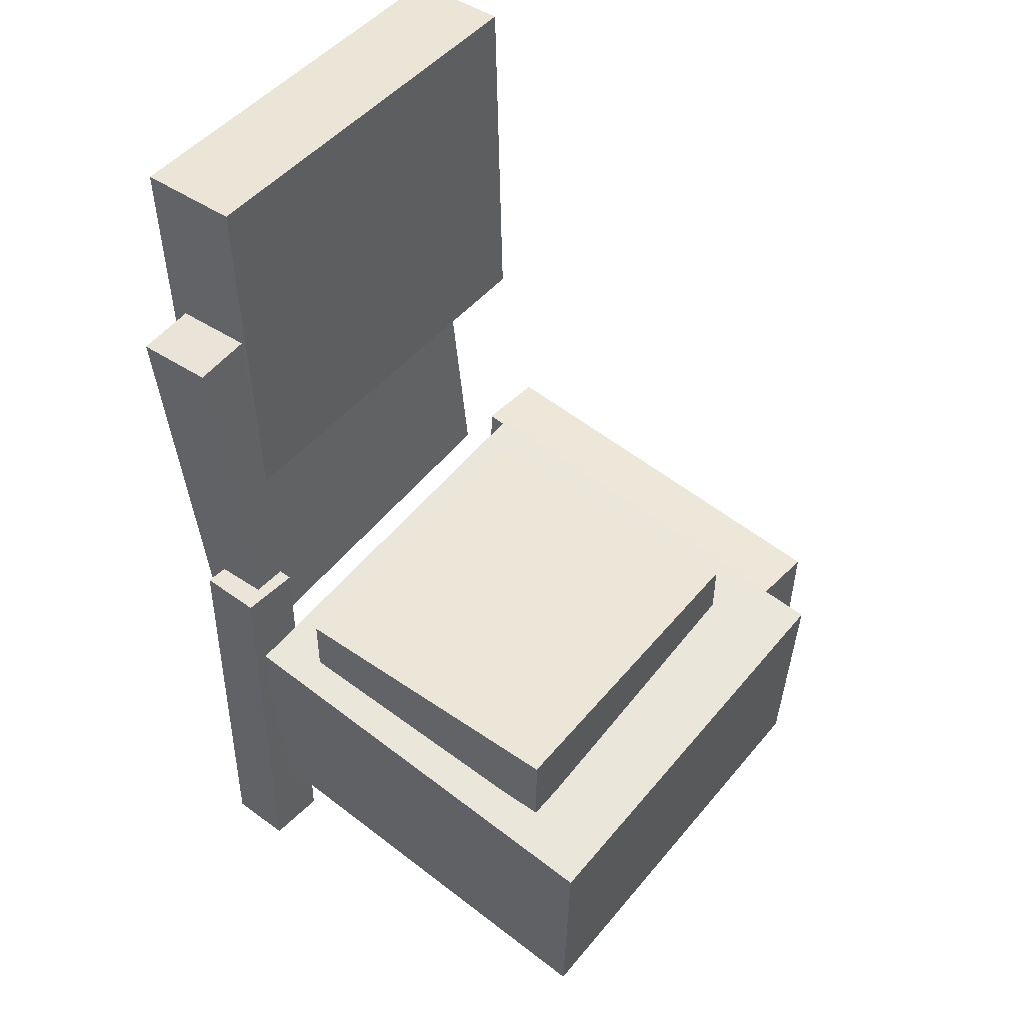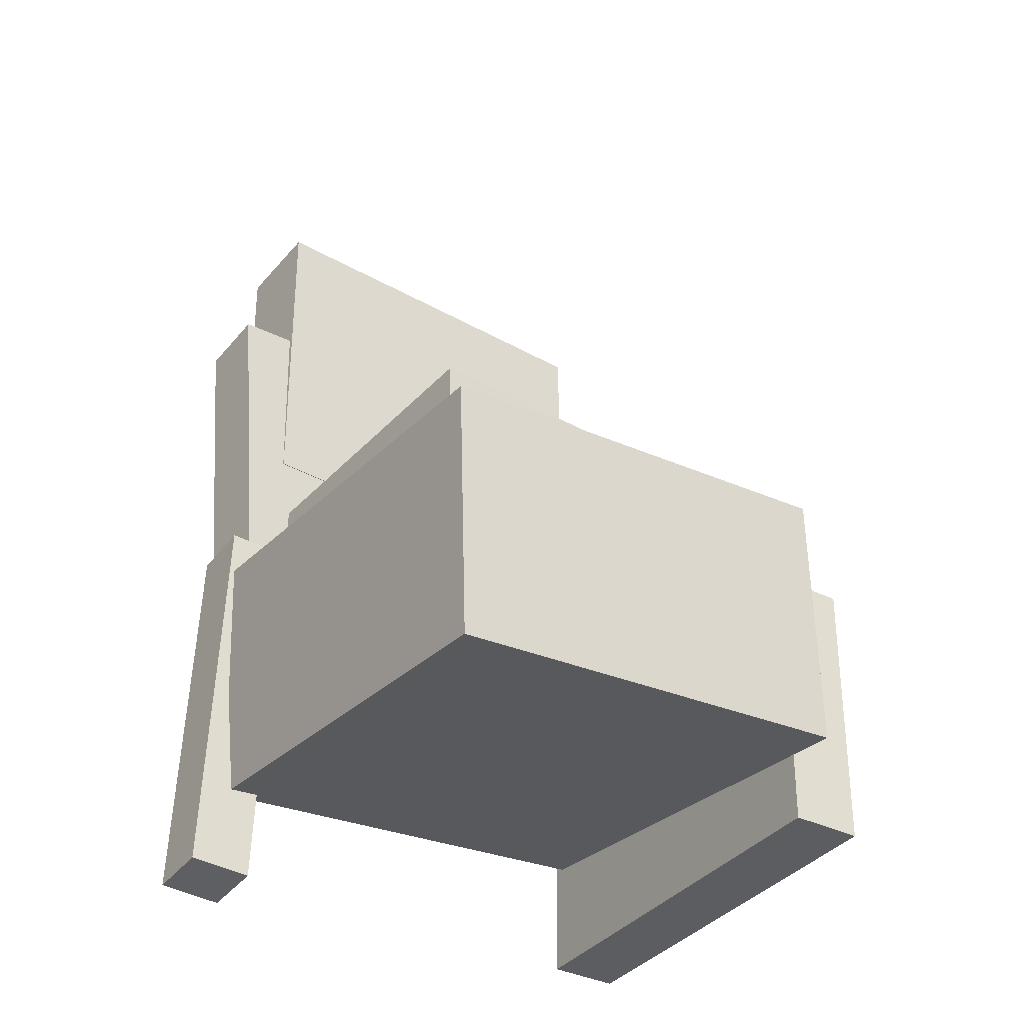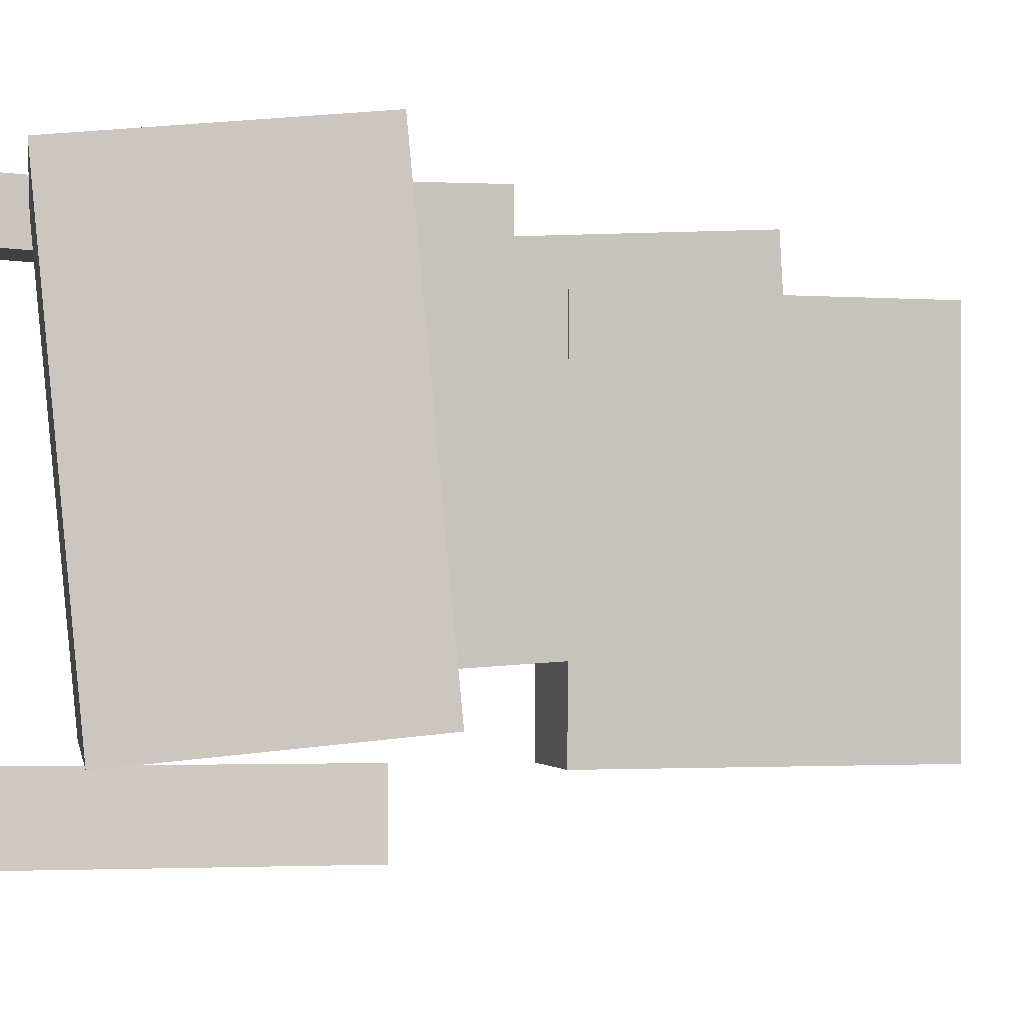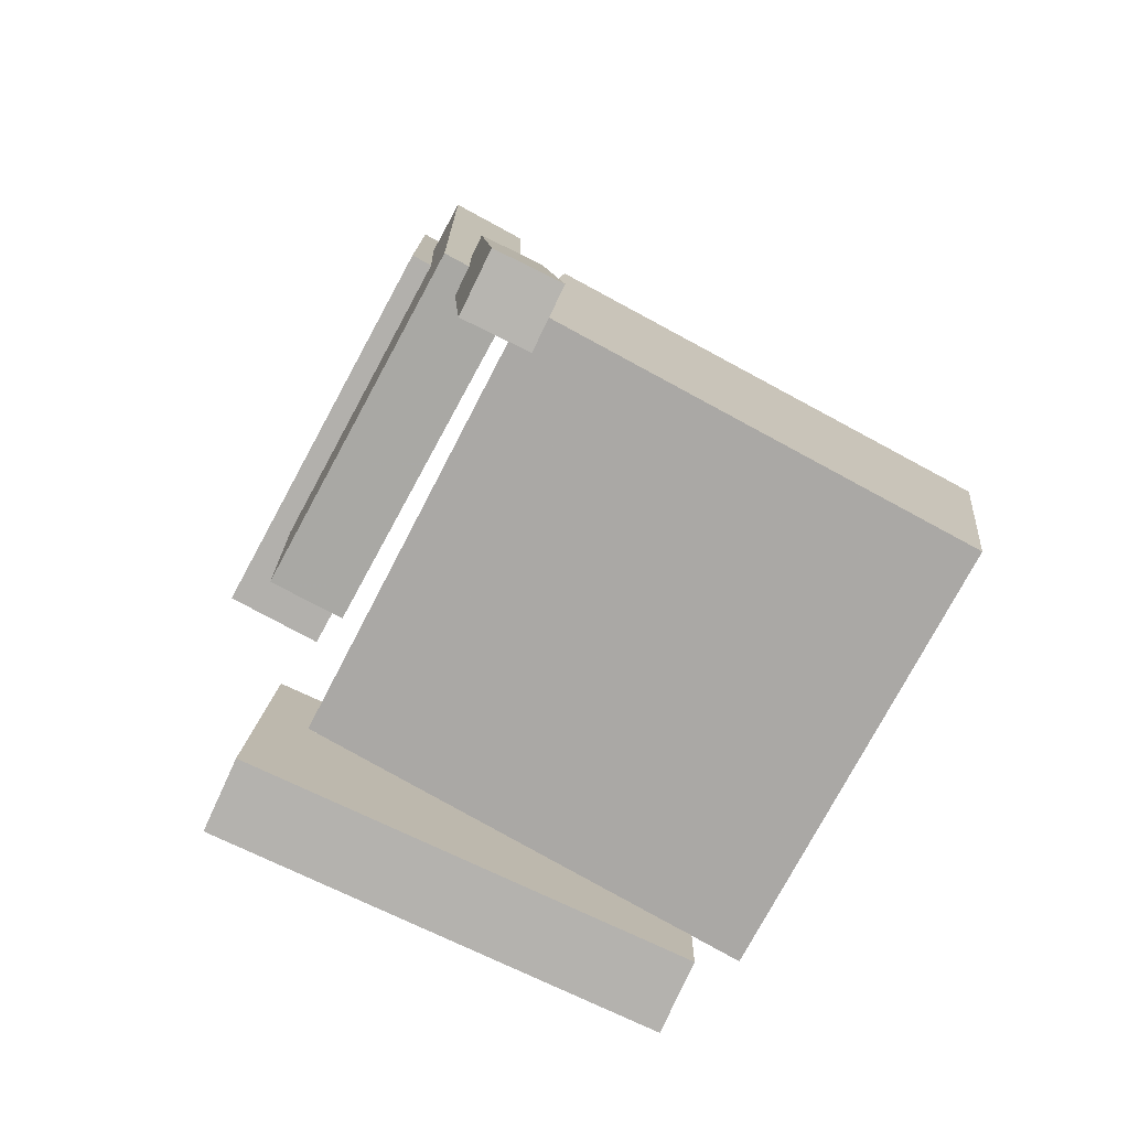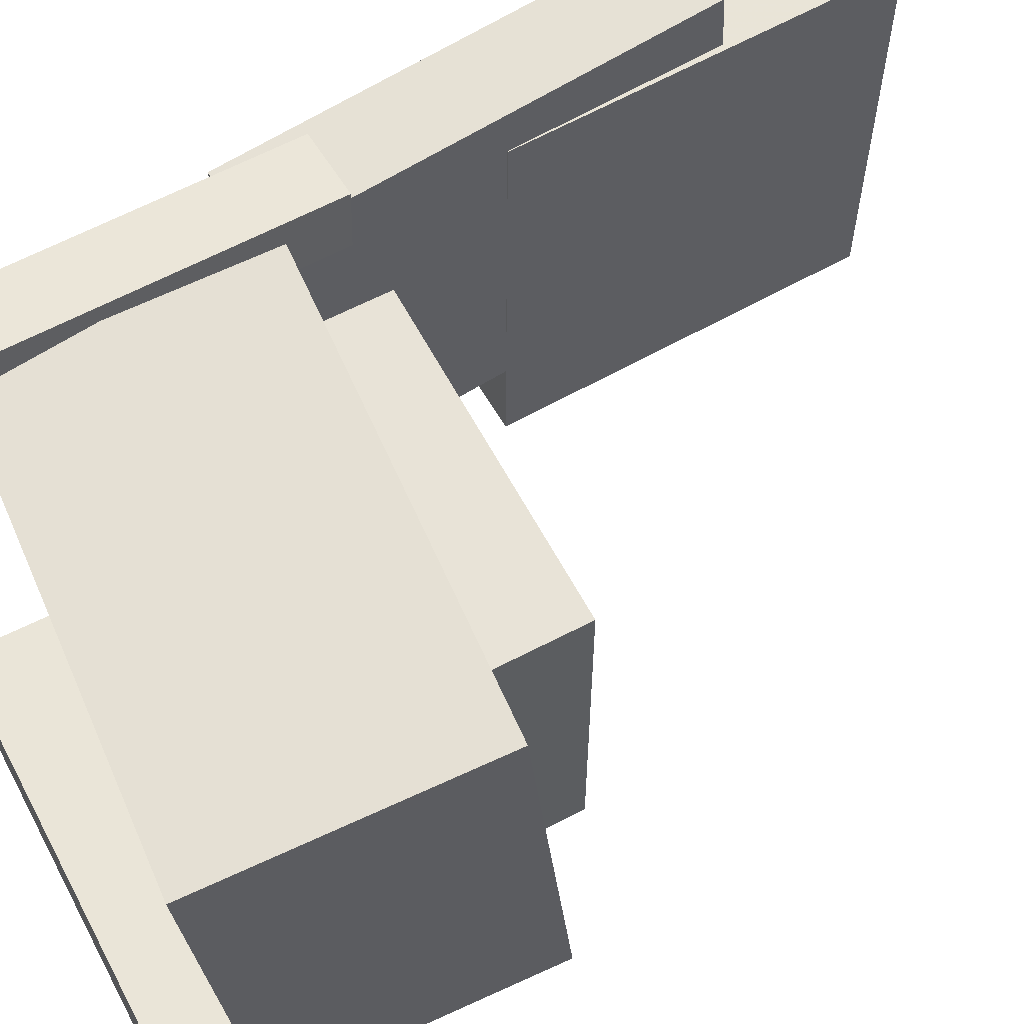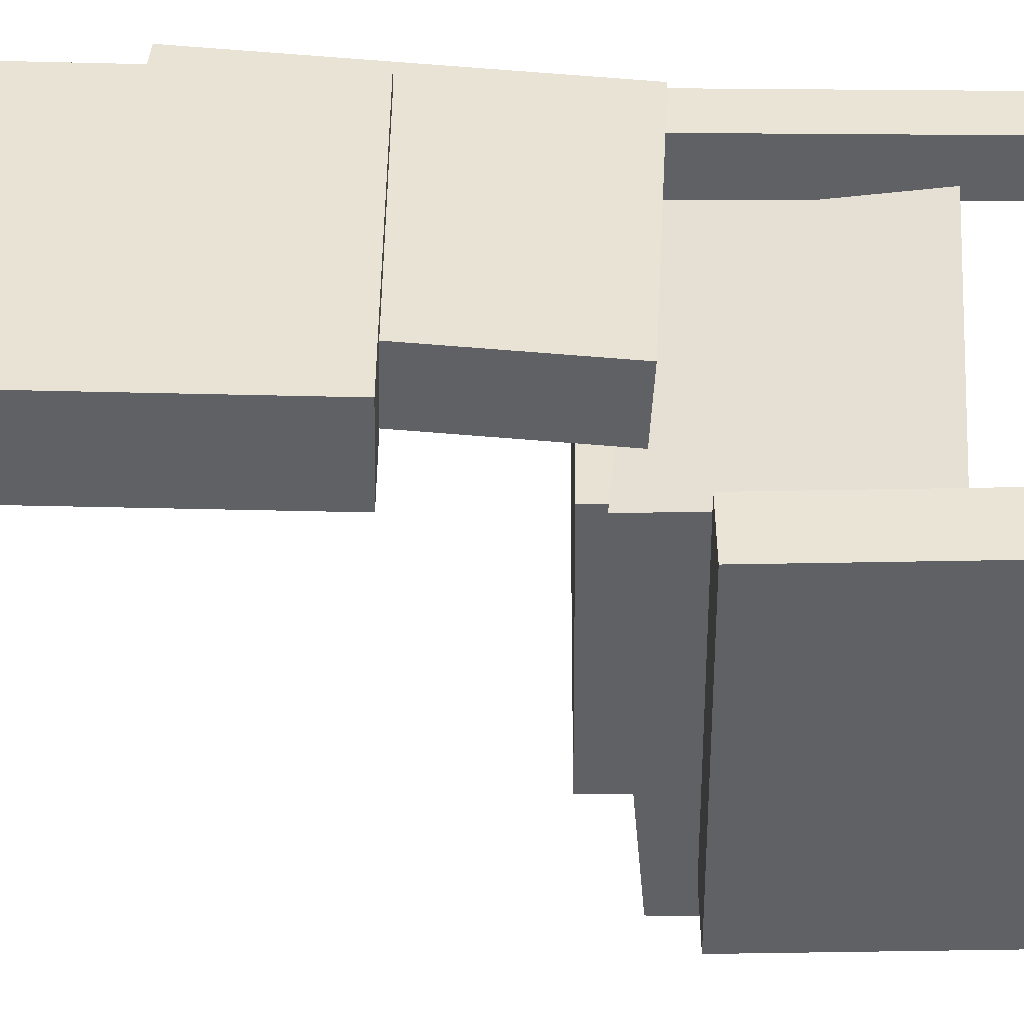
<metadata>
{"format":"obj","ext":"obj","renderer":"f3d","projection":"perspective","resolution":1024,"background":"white","views":[{"elev":48.1,"azim":38.7,"up":"+Y"},{"elev":-36.9,"azim":54.6,"up":"+Y"},{"elev":-1.7,"azim":75.9,"up":"+Z"},{"elev":-79.2,"azim":-27.9,"up":"+Y"},{"elev":60.4,"azim":61.3,"up":"+Z"},{"elev":-49.0,"azim":-90.1,"up":"+Z"}]}
</metadata>
<code>
v -0.1717 -0.0268 0.1753
v -0.1703 -0.02872 0.1325
v -0.1611 -0.3118 0.1885
v -0.1597 -0.3138 0.1457
v -0.126 -0.02503 0.1767
v -0.1246 -0.02696 0.1339
v -0.1154 -0.3101 0.1898
v -0.114 -0.312 0.1471
f 1.0 7.0 5.0
f 1.0 3.0 7.0
f 1.0 4.0 3.0
f 1.0 2.0 4.0
f 3.0 8.0 7.0
f 3.0 4.0 8.0
f 5.0 7.0 8.0
f 5.0 8.0 6.0
f 1.0 5.0 6.0
f 1.0 6.0 2.0
f 2.0 6.0 8.0
f 2.0 8.0 4.0
v -0.07923 -0.08246 -0.07569
v -0.07483 -0.0847 0.158
v -0.07868 -0.02577 -0.07516
v -0.07427 -0.02802 0.1585
v 0.1335 -0.0845 -0.07972
v 0.138 -0.08675 0.154
v 0.1341 -0.02782 -0.07919
v 0.1385 -0.03006 0.1545
f 9.0 15.0 13.0
f 9.0 11.0 15.0
f 9.0 12.0 11.0
f 9.0 10.0 12.0
f 11.0 16.0 15.0
f 11.0 12.0 16.0
f 13.0 15.0 16.0
f 13.0 16.0 14.0
f 9.0 13.0 14.0
f 9.0 14.0 10.0
f 10.0 14.0 16.0
f 10.0 16.0 12.0
v -0.2041 0.2219 -0.08052
v -0.2009 0.2066 0.1737
v -0.1489 0.2245 -0.08105
v -0.1458 0.2093 0.1732
v -0.1907 -0.06347 -0.09775
v -0.1875 -0.07868 0.1565
v -0.1355 -0.06086 -0.09828
v -0.1324 -0.07606 0.156
f 17.0 23.0 21.0
f 17.0 19.0 23.0
f 17.0 20.0 19.0
f 17.0 18.0 20.0
f 19.0 24.0 23.0
f 19.0 20.0 24.0
f 21.0 23.0 24.0
f 21.0 24.0 22.0
f 17.0 21.0 22.0
f 17.0 22.0 18.0
f 18.0 22.0 24.0
f 18.0 24.0 20.0
v 0.1782 -0.2465 -0.1335
v -0.1249 -0.219 -0.1333
v 0.1944 -0.06852 -0.1165
v -0.1088 -0.04103 -0.1163
v 0.1758 -0.2747 0.1641
v -0.1273 -0.2472 0.1643
v 0.192 -0.09668 0.1811
v -0.1112 -0.06918 0.1813
f 25.0 31.0 29.0
f 25.0 27.0 31.0
f 25.0 28.0 27.0
f 25.0 26.0 28.0
f 27.0 32.0 31.0
f 27.0 28.0 32.0
f 29.0 31.0 32.0
f 29.0 32.0 30.0
f 25.0 29.0 30.0
f 25.0 30.0 26.0
f 26.0 30.0 32.0
f 26.0 32.0 28.0
v -0.1486 0.3276 -0.155
v -0.2195 0.3259 -0.1542
v -0.1454 0.3277 0.1325
v -0.2163 0.326 0.1333
v -0.1424 0.07369 -0.155
v -0.2133 0.07195 -0.1542
v -0.1392 0.07379 0.1326
v -0.2101 0.07205 0.1334
f 33.0 39.0 37.0
f 33.0 35.0 39.0
f 33.0 36.0 35.0
f 33.0 34.0 36.0
f 35.0 40.0 39.0
f 35.0 36.0 40.0
f 37.0 39.0 40.0
f 37.0 40.0 38.0
f 33.0 37.0 38.0
f 33.0 38.0 34.0
f 34.0 38.0 40.0
f 34.0 40.0 36.0
v -0.1561 -0.2866 -0.1502
v -0.1522 -0.09017 -0.1508
v -0.1533 -0.2869 -0.1996
v -0.1494 -0.09038 -0.2002
v 0.1435 -0.2925 -0.1329
v 0.1474 -0.09604 -0.1335
v 0.1463 -0.2927 -0.1823
v 0.1502 -0.09625 -0.1829
f 41.0 47.0 45.0
f 41.0 43.0 47.0
f 41.0 44.0 43.0
f 41.0 42.0 44.0
f 43.0 48.0 47.0
f 43.0 44.0 48.0
f 45.0 47.0 48.0
f 45.0 48.0 46.0
f 41.0 45.0 46.0
f 41.0 46.0 42.0
f 42.0 46.0 48.0
f 42.0 48.0 44.0

</code>
